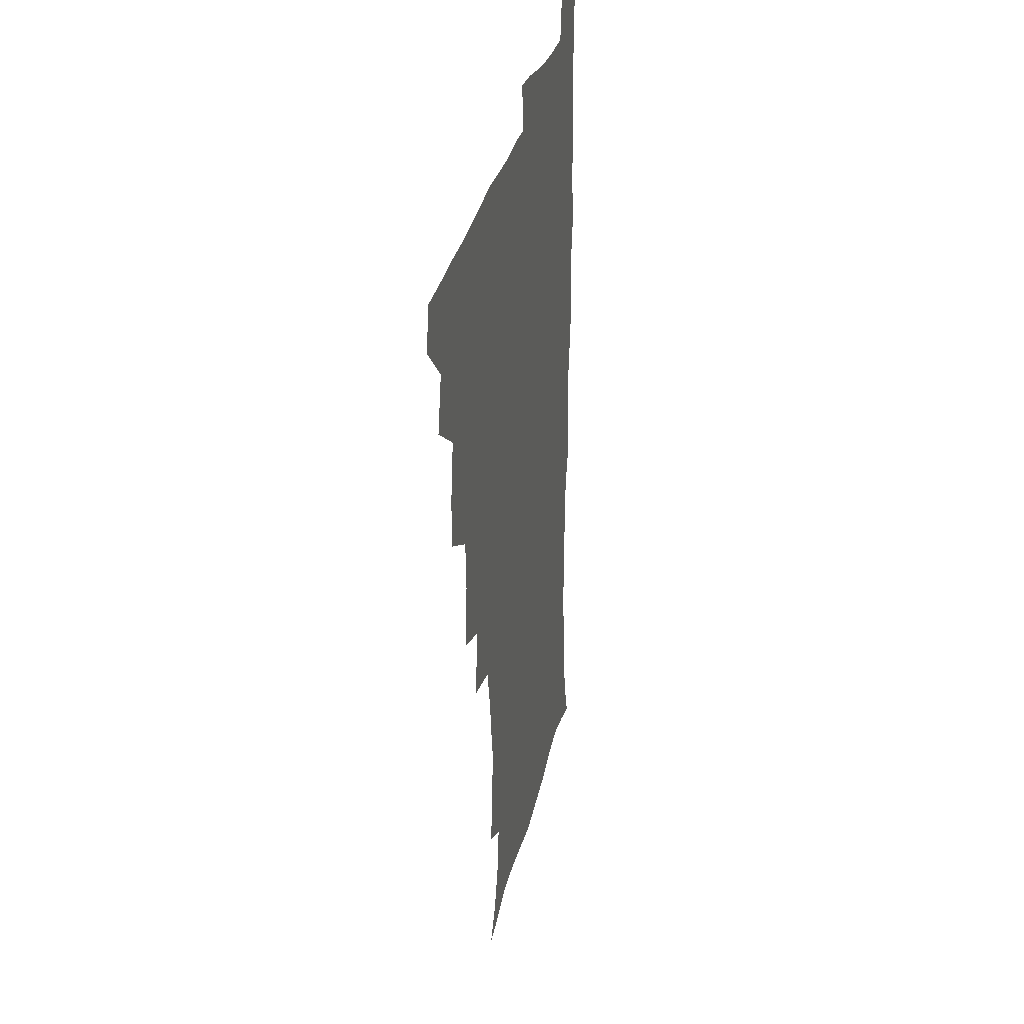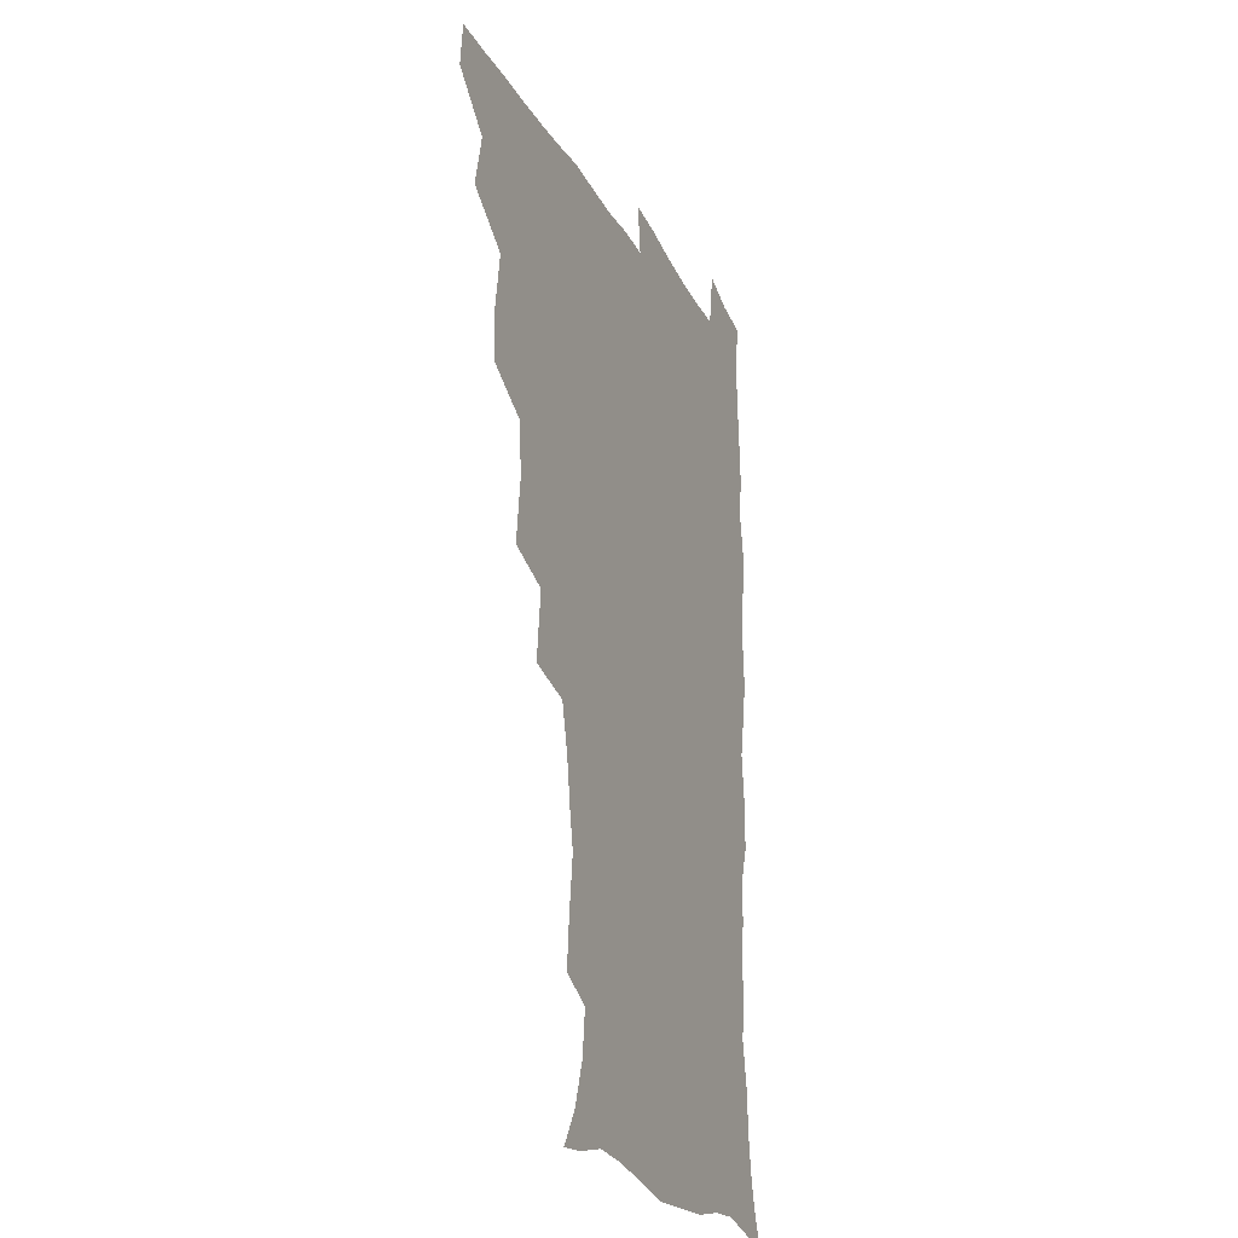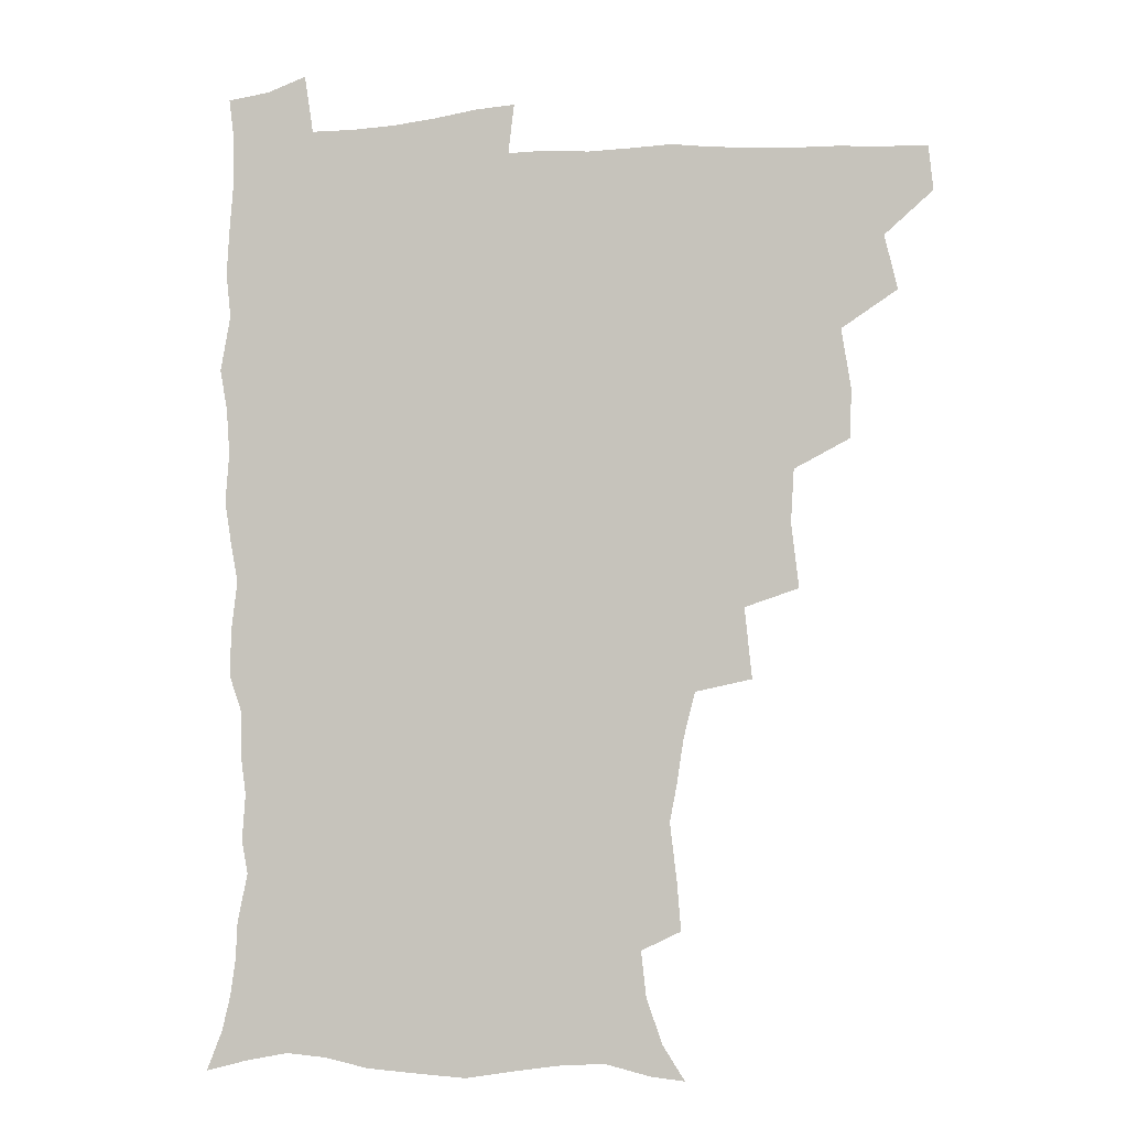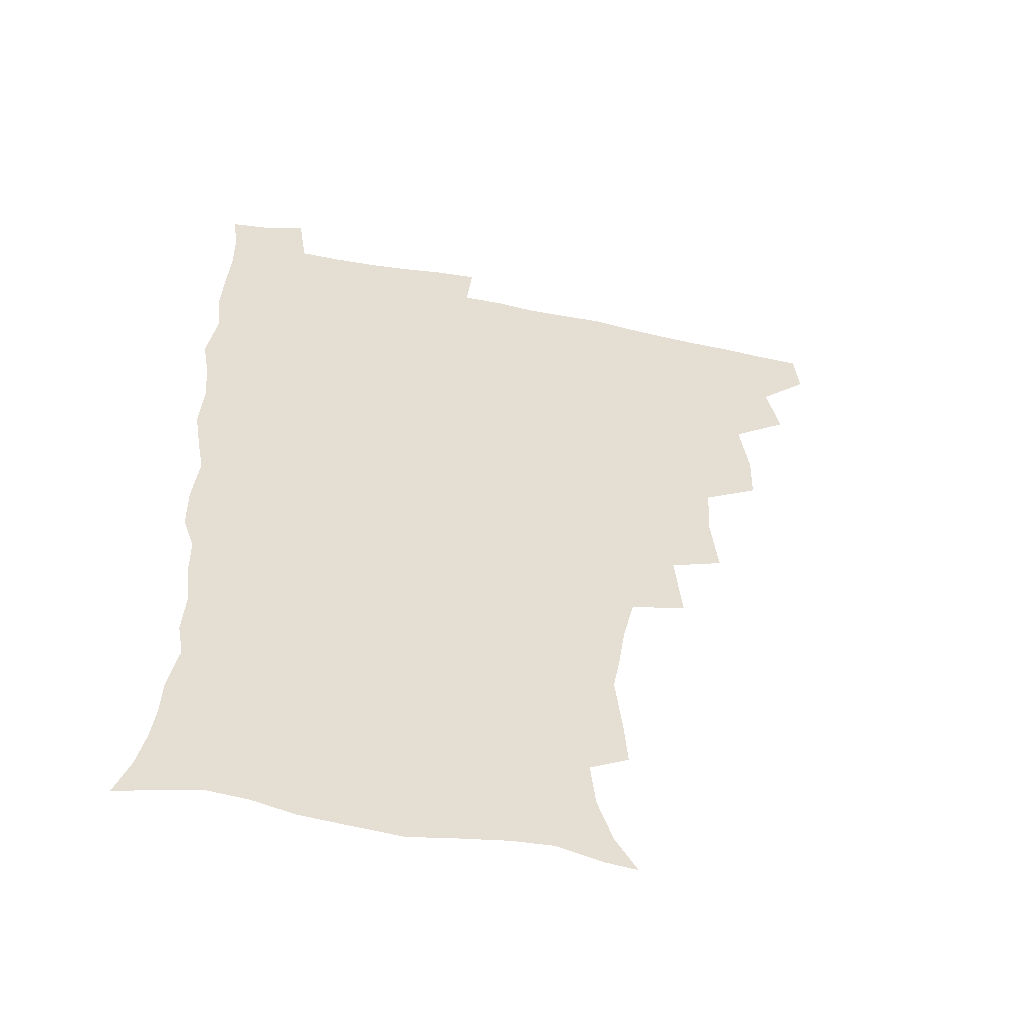
<metadata>
{"format":"obj","ext":"obj","renderer":"f3d","projection":"perspective","resolution":1024,"background":"white","views":[{"elev":29.4,"azim":-78.4,"up":"+Y"},{"elev":-23.5,"azim":-68.6,"up":"+Y"},{"elev":-4.1,"azim":-168.6,"up":"+Y"},{"elev":-52.1,"azim":167.6,"up":"+Y"}]}
</metadata>
<code>
v 464.3 493.1 0
v 466 509 0
v 476.9 458.7 0
v 481.6 478 0
v 482.2 494 0
v 482.5 509.3 0
v 493.8 407.1 0
v 493.4 424.6 0
v 496.8 445.6 0
v 498 463.3 0
v 499.2 479.4 0
v 498.2 494.7 0
v 497.3 510.2 0
v 512 355.1 0
v 514.7 377.9 0
v 513.6 396.8 0
v 515.4 417.6 0
v 514.7 433.9 0
v 515.6 450.7 0
v 516.7 466.5 0
v 515 480.5 0
v 514.1 495 0
v 512.8 510.4 0
v 528.6 323.6 0
v 531.1 348.7 0
v 531 368.4 0
v 531.2 387.2 0
v 530.8 404.4 0
v 529.6 419.2 0
v 529.1 434.5 0
v 530.3 451.6 0
v 530.6 466.8 0
v 529.7 481.2 0
v 528.7 495.8 0
v 527.5 511 0
v 553.8 236.2 0
v 555.2 252.9 0
v 557.7 273.9 0
v 555.2 286.8 0
v 552.7 303.2 0
v 548.6 319.3 0
v 547.2 338.7 0
v 546.6 356.9 0
v 546 374 0
v 546.1 391.8 0
v 545.2 406.5 0
v 544.7 421.9 0
v 545.7 438.5 0
v 545.2 452.8 0
v 545.6 467.5 0
v 544.1 482.1 0
v 543.3 496.6 0
v 542 512.1 0
v 552.6 184.9 0
v 560.5 197.3 0
v 566.1 213.3 0
v 567.9 229.4 0
v 568.1 246.5 0
v 568.6 263.2 0
v 568.3 279.4 0
v 567.3 296.7 0
v 564.6 311.1 0
v 563.2 328.6 0
v 561.2 343.7 0
v 561.3 362.3 0
v 561 379 0
v 559.4 392.6 0
v 560.3 409.7 0
v 560.5 425.3 0
v 560.1 439.6 0
v 560.5 454.5 0
v 559.4 468.3 0
v 559.5 482.2 0
v 558.2 496.8 0
v 556.3 513.7 0
v 564.4 186.1 0
v 571.3 198.9 0
v 580 221.6 0
v 581.1 238.4 0
v 581.6 254.9 0
v 580.2 267.9 0
v 580 284.7 0
v 579.7 303.9 0
v 578.7 318.9 0
v 576.8 333.5 0
v 576.2 350.1 0
v 575 364.7 0
v 575.4 382.5 0
v 575.2 397.2 0
v 574.1 410.5 0
v 574.9 427 0
v 574.8 441.1 0
v 574.4 454.8 0
v 573.9 468.5 0
v 573.9 482.4 0
v 572.7 497.3 0
v 571.4 513 0
v 580.6 190.1 0
v 589.6 209.8 0
v 592.3 225.3 0
v 593.3 241.9 0
v 593.6 259 0
v 593.1 274.2 0
v 592.9 289.9 0
v 591.7 304.2 0
v 591.4 324 0
v 590 335.6 0
v 589.7 352.6 0
v 589.1 367.5 0
v 588.7 382.2 0
v 588.9 398.7 0
v 588.5 412.3 0
v 588.5 426.7 0
v 588.7 441.3 0
v 588.4 454.9 0
v 588.4 468.8 0
v 588.1 482.8 0
v 587.2 497.6 0
v 586.5 512.5 0
v 595.6 189.3 0
v 602.8 210.2 0
v 605.6 229 0
v 606.1 245.1 0
v 605.8 259.4 0
v 604.9 273.2 0
v 604.9 292.4 0
v 605 309.1 0
v 603.9 323 0
v 603.3 338.1 0
v 603.1 355 0
v 602.8 369.7 0
v 602.5 383.6 0
v 602.5 399 0
v 602.7 414 0
v 602.6 427.7 0
v 602.7 441.7 0
v 602.7 455.2 0
v 602.8 468.9 0
v 602.9 482.7 0
v 602.5 496.9 0
v 601 513.6 0
v 612.6 186.8 0
v 617.2 211.5 0
v 618.5 229.3 0
v 618.5 246.1 0
v 618.7 263.9 0
v 618.3 279.8 0
v 617.8 291.7 0
v 617.2 311.8 0
v 616.8 324.3 0
v 616.6 340.7 0
v 616.3 355.1 0
v 616.1 369.3 0
v 616.1 385.4 0
v 616.1 400 0
v 616.2 414.3 0
v 616.4 428 0
v 616.3 441.4 0
v 616.7 455.2 0
v 617.4 469.4 0
v 617.4 482.6 0
v 616.9 496.8 0
v 615.7 513.3 0
v 613.6 531 0
v 630.6 183.8 0
v 631.4 210.2 0
v 631.5 233 0
v 631.5 247.3 0
v 631.2 264.8 0
v 630.8 278.4 0
v 630.6 295.1 0
v 630 310.1 0
v 629.6 325.3 0
v 629.4 341.6 0
v 629.5 354.4 0
v 629.4 370.1 0
v 629.4 385.1 0
v 629.4 399.6 0
v 629.5 413.9 0
v 630 429.6 0
v 630.3 442.1 0
v 630.6 455.3 0
v 631 469.3 0
v 631.2 482.7 0
v 631.1 496.7 0
v 630.1 512.5 0
v 627.9 529.9 0
v 648.9 185 0
v 646 212 0
v 645.6 228.5 0
v 644.4 245.8 0
v 643.6 264.2 0
v 643.3 279 0
v 642.9 295.6 0
v 642.5 311.1 0
v 642.9 323.8 0
v 642.3 340 0
v 642.4 355.4 0
v 642.6 369.4 0
v 642.7 384.3 0
v 642.8 398.9 0
v 642.8 414.9 0
v 643.4 428.2 0
v 643.8 441.5 0
v 644.3 455.2 0
v 644.6 469.4 0
v 645 482.7 0
v 645.3 496.5 0
v 646 509.7 0
v 643.3 527.4 0
v 666.4 186.4 0
v 661.2 209.6 0
v 658.4 230 0
v 657.7 244.3 0
v 655.8 263.5 0
v 656.2 276.7 0
v 655 295.4 0
v 655.1 309.7 0
v 655.5 323.4 0
v 655.3 339 0
v 655.2 354.2 0
v 656.3 367.3 0
v 656.2 382.7 0
v 657 396.1 0
v 656.2 413.2 0
v 656.8 427 0
v 657.8 440.1 0
v 657.9 455 0
v 658.1 469.1 0
v 658.9 482.5 0
v 659.3 496.3 0
v 659.5 510.1 0
v 658.7 525.6 0
v 682 189.8 0
v 675.7 209.2 0
v 672.1 227.6 0
v 670.4 243.7 0
v 669.4 259.5 0
v 668.6 275.7 0
v 667.6 292.5 0
v 667.4 307.8 0
v 668.5 321 0
v 668.2 337.1 0
v 669.4 350.3 0
v 669.6 365.2 0
v 669.1 381.7 0
v 670.1 395.1 0
v 669.3 412.1 0
v 670.5 425.5 0
v 671.1 439.7 0
v 672.1 453.4 0
v 672.1 468.2 0
v 672.4 482.7 0
v 673.4 496.2 0
v 673.8 510.4 0
v 674.2 524.7 0
v 696.2 190.9 0
v 690.9 206.5 0
v 686.6 223.8 0
v 683.4 241.4 0
v 681.9 257.2 0
v 681.5 272.1 0
v 680.7 288.2 0
v 681.9 301.5 0
v 680.7 319.2 0
v 682.1 332.5 0
v 682 348.2 0
v 683.1 362.1 0
v 682.6 378.4 0
v 683.9 392.4 0
v 684.2 407.7 0
v 684.6 422.7 0
v 684.8 437.9 0
v 686.4 451.6 0
v 685.5 468 0
v 686.6 481.6 0
v 687.3 495.8 0
v 688.5 510 0
v 689.2 524.8 0
v 692.3 545.5 0
v 711.5 187.9 0
v 705.8 203 0
v 701.9 218.1 0
v 699.4 233.4 0
v 695.9 251.1 0
v 695.5 265.6 0
v 694.9 281.4 0
v 694.6 296.9 0
v 695.6 311.3 0
v 696.9 325.5 0
v 698.6 339.6 0
v 697.5 356.6 0
v 698.2 371.6 0
v 700.2 385.5 0
v 699.8 401.9 0
v 701.4 416.3 0
v 699.7 433.9 0
v 702.4 447.5 0
v 700.3 465.2 0
v 700.7 480.1 0
v 702.4 494.3 0
v 703.3 509.2 0
v 703.5 523.9 0
v 706.6 540.3 0
v 726.2 184 0
v 720.6 198.3 0
v 717.6 211.1 0
v 715.8 223.9 0
v 715.2 237 0
v 711.6 254.4 0
v 713.8 266.3 0
v 712.7 282.9 0
v 714.5 296.7 0
v 714.6 312.7 0
v 718.8 325 0
v 718.8 341.2 0
v 716.5 360 0
v 719.1 374.3 0
v 721.4 389 0
v 720.1 406.9 0
v 721.2 422.9 0
v 723.7 437.6 0
v 720.2 457.4 0
v 721.8 473.2 0
v 720.8 490.3 0
v 719.4 507.7 0
v 719.4 523.3 0
v 721.3 538.2 0
f 4 5 1
f 1 5 2
f 5 6 2
f 9 10 3
f 3 10 4
f 10 11 4
f 4 11 5
f 11 12 5
f 5 12 6
f 12 13 6
f 16 17 7
f 7 17 8
f 17 18 8
f 8 18 9
f 18 19 9
f 9 19 10
f 19 20 10
f 10 20 11
f 20 21 11
f 11 21 12
f 21 22 12
f 12 22 13
f 22 23 13
f 25 26 14
f 14 26 15
f 26 27 15
f 15 27 16
f 27 28 16
f 16 28 17
f 28 29 17
f 17 29 18
f 29 30 18
f 18 30 19
f 30 31 19
f 19 31 20
f 31 32 20
f 20 32 21
f 32 33 21
f 21 33 22
f 33 34 22
f 22 34 23
f 34 35 23
f 41 42 24
f 24 42 25
f 42 43 25
f 25 43 26
f 43 44 26
f 26 44 27
f 44 45 27
f 27 45 28
f 45 46 28
f 28 46 29
f 46 47 29
f 29 47 30
f 47 48 30
f 30 48 31
f 48 49 31
f 31 49 32
f 49 50 32
f 32 50 33
f 50 51 33
f 33 51 34
f 51 52 34
f 34 52 35
f 52 53 35
f 57 58 36
f 36 58 37
f 58 59 37
f 37 59 38
f 59 60 38
f 38 60 39
f 60 61 39
f 39 61 40
f 61 62 40
f 40 62 41
f 62 63 41
f 41 63 42
f 63 64 42
f 42 64 43
f 64 65 43
f 43 65 44
f 65 66 44
f 44 66 45
f 66 67 45
f 45 67 46
f 67 68 46
f 46 68 47
f 68 69 47
f 47 69 48
f 69 70 48
f 48 70 49
f 70 71 49
f 49 71 50
f 71 72 50
f 50 72 51
f 72 73 51
f 51 73 52
f 73 74 52
f 52 74 53
f 74 75 53
f 54 76 55
f 76 77 55
f 55 77 56
f 77 78 56
f 56 78 57
f 78 79 57
f 57 79 58
f 79 80 58
f 58 80 59
f 80 81 59
f 59 81 60
f 81 82 60
f 60 82 61
f 82 83 61
f 61 83 62
f 83 84 62
f 62 84 63
f 84 85 63
f 63 85 64
f 85 86 64
f 64 86 65
f 86 87 65
f 65 87 66
f 87 88 66
f 66 88 67
f 88 89 67
f 67 89 68
f 89 90 68
f 68 90 69
f 90 91 69
f 69 91 70
f 91 92 70
f 70 92 71
f 92 93 71
f 71 93 72
f 93 94 72
f 72 94 73
f 94 95 73
f 73 95 74
f 95 96 74
f 74 96 75
f 96 97 75
f 76 98 77
f 98 99 77
f 77 99 78
f 99 100 78
f 78 100 79
f 100 101 79
f 79 101 80
f 101 102 80
f 80 102 81
f 102 103 81
f 81 103 82
f 103 104 82
f 82 104 83
f 104 105 83
f 83 105 84
f 105 106 84
f 84 106 85
f 106 107 85
f 85 107 86
f 107 108 86
f 86 108 87
f 108 109 87
f 87 109 88
f 109 110 88
f 88 110 89
f 110 111 89
f 89 111 90
f 111 112 90
f 90 112 91
f 112 113 91
f 91 113 92
f 113 114 92
f 92 114 93
f 114 115 93
f 93 115 94
f 115 116 94
f 94 116 95
f 116 117 95
f 95 117 96
f 117 118 96
f 96 118 97
f 118 119 97
f 98 120 99
f 120 121 99
f 99 121 100
f 121 122 100
f 100 122 101
f 122 123 101
f 101 123 102
f 123 124 102
f 102 124 103
f 124 125 103
f 103 125 104
f 125 126 104
f 104 126 105
f 126 127 105
f 105 127 106
f 127 128 106
f 106 128 107
f 128 129 107
f 107 129 108
f 129 130 108
f 108 130 109
f 130 131 109
f 109 131 110
f 131 132 110
f 110 132 111
f 132 133 111
f 111 133 112
f 133 134 112
f 112 134 113
f 134 135 113
f 113 135 114
f 135 136 114
f 114 136 115
f 136 137 115
f 115 137 116
f 137 138 116
f 116 138 117
f 138 139 117
f 117 139 118
f 139 140 118
f 118 140 119
f 140 141 119
f 120 142 121
f 142 143 121
f 121 143 122
f 143 144 122
f 122 144 123
f 144 145 123
f 123 145 124
f 145 146 124
f 124 146 125
f 146 147 125
f 125 147 126
f 147 148 126
f 126 148 127
f 148 149 127
f 127 149 128
f 149 150 128
f 128 150 129
f 150 151 129
f 129 151 130
f 151 152 130
f 130 152 131
f 152 153 131
f 131 153 132
f 153 154 132
f 132 154 133
f 154 155 133
f 133 155 134
f 155 156 134
f 134 156 135
f 156 157 135
f 135 157 136
f 157 158 136
f 136 158 137
f 158 159 137
f 137 159 138
f 159 160 138
f 138 160 139
f 160 161 139
f 139 161 140
f 161 162 140
f 140 162 141
f 162 163 141
f 142 165 143
f 165 166 143
f 143 166 144
f 166 167 144
f 144 167 145
f 167 168 145
f 145 168 146
f 168 169 146
f 146 169 147
f 169 170 147
f 147 170 148
f 170 171 148
f 148 171 149
f 171 172 149
f 149 172 150
f 172 173 150
f 150 173 151
f 173 174 151
f 151 174 152
f 174 175 152
f 152 175 153
f 175 176 153
f 153 176 154
f 176 177 154
f 154 177 155
f 177 178 155
f 155 178 156
f 178 179 156
f 156 179 157
f 179 180 157
f 157 180 158
f 180 181 158
f 158 181 159
f 181 182 159
f 159 182 160
f 182 183 160
f 160 183 161
f 183 184 161
f 161 184 162
f 184 185 162
f 162 185 163
f 185 186 163
f 163 186 164
f 186 187 164
f 165 188 166
f 188 189 166
f 166 189 167
f 189 190 167
f 167 190 168
f 190 191 168
f 168 191 169
f 191 192 169
f 169 192 170
f 192 193 170
f 170 193 171
f 193 194 171
f 171 194 172
f 194 195 172
f 172 195 173
f 195 196 173
f 173 196 174
f 196 197 174
f 174 197 175
f 197 198 175
f 175 198 176
f 198 199 176
f 176 199 177
f 199 200 177
f 177 200 178
f 200 201 178
f 178 201 179
f 201 202 179
f 179 202 180
f 202 203 180
f 180 203 181
f 203 204 181
f 181 204 182
f 204 205 182
f 182 205 183
f 205 206 183
f 183 206 184
f 206 207 184
f 184 207 185
f 207 208 185
f 185 208 186
f 208 209 186
f 186 209 187
f 209 210 187
f 188 211 189
f 211 212 189
f 189 212 190
f 212 213 190
f 190 213 191
f 213 214 191
f 191 214 192
f 214 215 192
f 192 215 193
f 215 216 193
f 193 216 194
f 216 217 194
f 194 217 195
f 217 218 195
f 195 218 196
f 218 219 196
f 196 219 197
f 219 220 197
f 197 220 198
f 220 221 198
f 198 221 199
f 221 222 199
f 199 222 200
f 222 223 200
f 200 223 201
f 223 224 201
f 201 224 202
f 224 225 202
f 202 225 203
f 225 226 203
f 203 226 204
f 226 227 204
f 204 227 205
f 227 228 205
f 205 228 206
f 228 229 206
f 206 229 207
f 229 230 207
f 207 230 208
f 230 231 208
f 208 231 209
f 231 232 209
f 209 232 210
f 232 233 210
f 211 234 212
f 234 235 212
f 212 235 213
f 235 236 213
f 213 236 214
f 236 237 214
f 214 237 215
f 237 238 215
f 215 238 216
f 238 239 216
f 216 239 217
f 239 240 217
f 217 240 218
f 240 241 218
f 218 241 219
f 241 242 219
f 219 242 220
f 242 243 220
f 220 243 221
f 243 244 221
f 221 244 222
f 244 245 222
f 222 245 223
f 245 246 223
f 223 246 224
f 246 247 224
f 224 247 225
f 247 248 225
f 225 248 226
f 248 249 226
f 226 249 227
f 249 250 227
f 227 250 228
f 250 251 228
f 228 251 229
f 251 252 229
f 229 252 230
f 252 253 230
f 230 253 231
f 253 254 231
f 231 254 232
f 254 255 232
f 232 255 233
f 255 256 233
f 234 257 235
f 257 258 235
f 235 258 236
f 258 259 236
f 236 259 237
f 259 260 237
f 237 260 238
f 260 261 238
f 238 261 239
f 261 262 239
f 239 262 240
f 262 263 240
f 240 263 241
f 263 264 241
f 241 264 242
f 264 265 242
f 242 265 243
f 265 266 243
f 243 266 244
f 266 267 244
f 244 267 245
f 267 268 245
f 245 268 246
f 268 269 246
f 246 269 247
f 269 270 247
f 247 270 248
f 270 271 248
f 248 271 249
f 271 272 249
f 249 272 250
f 272 273 250
f 250 273 251
f 273 274 251
f 251 274 252
f 274 275 252
f 252 275 253
f 275 276 253
f 253 276 254
f 276 277 254
f 254 277 255
f 277 278 255
f 255 278 256
f 278 279 256
f 257 281 258
f 281 282 258
f 258 282 259
f 282 283 259
f 259 283 260
f 283 284 260
f 260 284 261
f 284 285 261
f 261 285 262
f 285 286 262
f 262 286 263
f 286 287 263
f 263 287 264
f 287 288 264
f 264 288 265
f 288 289 265
f 265 289 266
f 289 290 266
f 266 290 267
f 290 291 267
f 267 291 268
f 291 292 268
f 268 292 269
f 292 293 269
f 269 293 270
f 293 294 270
f 270 294 271
f 294 295 271
f 271 295 272
f 295 296 272
f 272 296 273
f 296 297 273
f 273 297 274
f 297 298 274
f 274 298 275
f 298 299 275
f 275 299 276
f 299 300 276
f 276 300 277
f 300 301 277
f 277 301 278
f 301 302 278
f 278 302 279
f 302 303 279
f 279 303 280
f 303 304 280
f 281 305 282
f 305 306 282
f 282 306 283
f 306 307 283
f 283 307 284
f 307 308 284
f 284 308 285
f 308 309 285
f 285 309 286
f 309 310 286
f 286 310 287
f 310 311 287
f 287 311 288
f 311 312 288
f 288 312 289
f 312 313 289
f 289 313 290
f 313 314 290
f 290 314 291
f 314 315 291
f 291 315 292
f 315 316 292
f 292 316 293
f 316 317 293
f 293 317 294
f 317 318 294
f 294 318 295
f 318 319 295
f 295 319 296
f 319 320 296
f 296 320 297
f 320 321 297
f 297 321 298
f 321 322 298
f 298 322 299
f 322 323 299
f 299 323 300
f 323 324 300
f 300 324 301
f 324 325 301
f 301 325 302
f 325 326 302
f 302 326 303
f 326 327 303
f 303 327 304
f 327 328 304

</code>
